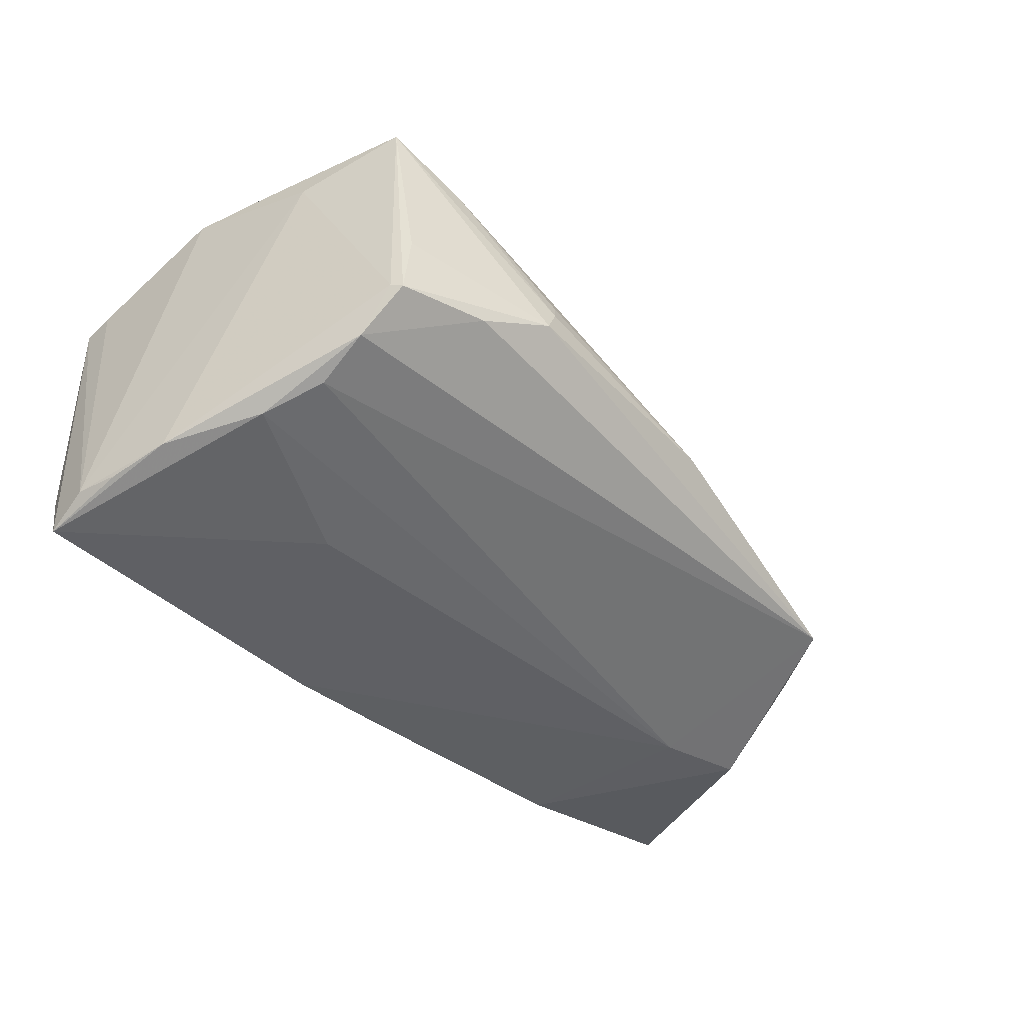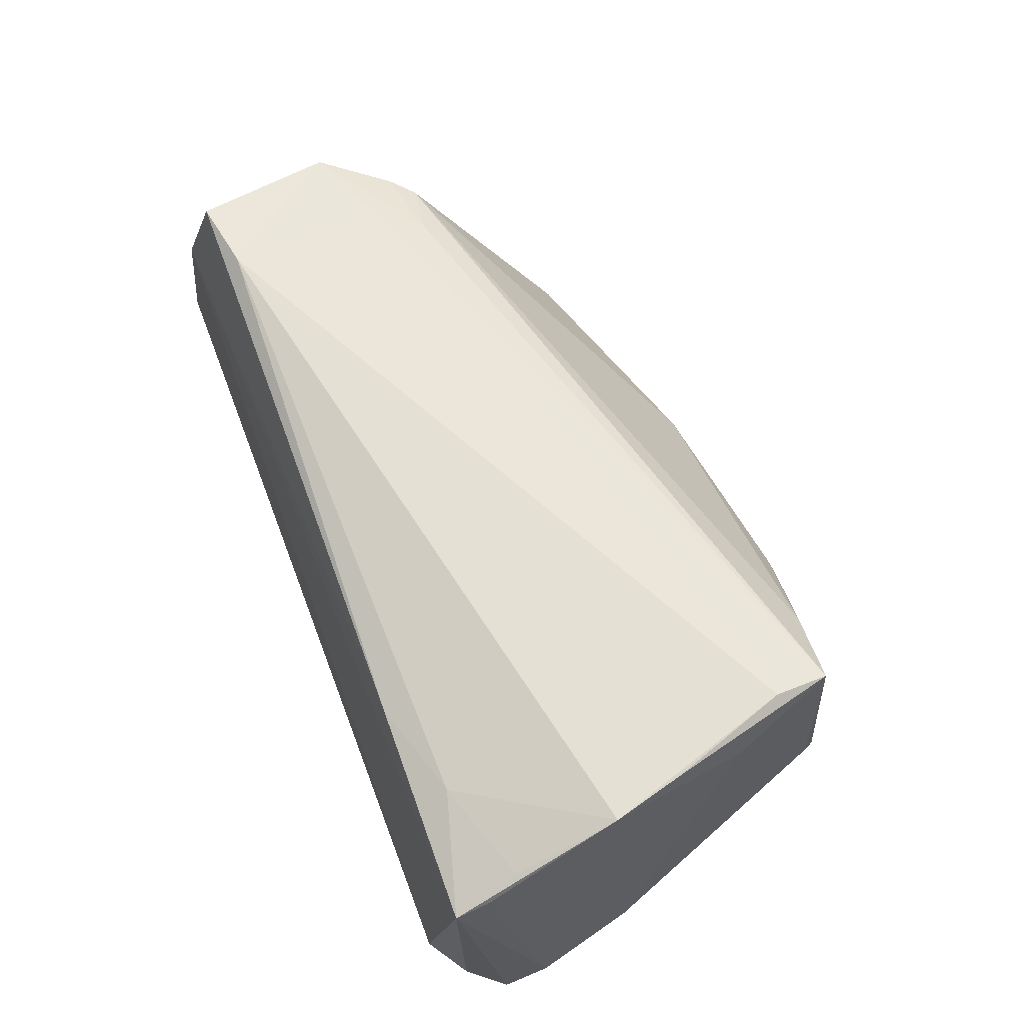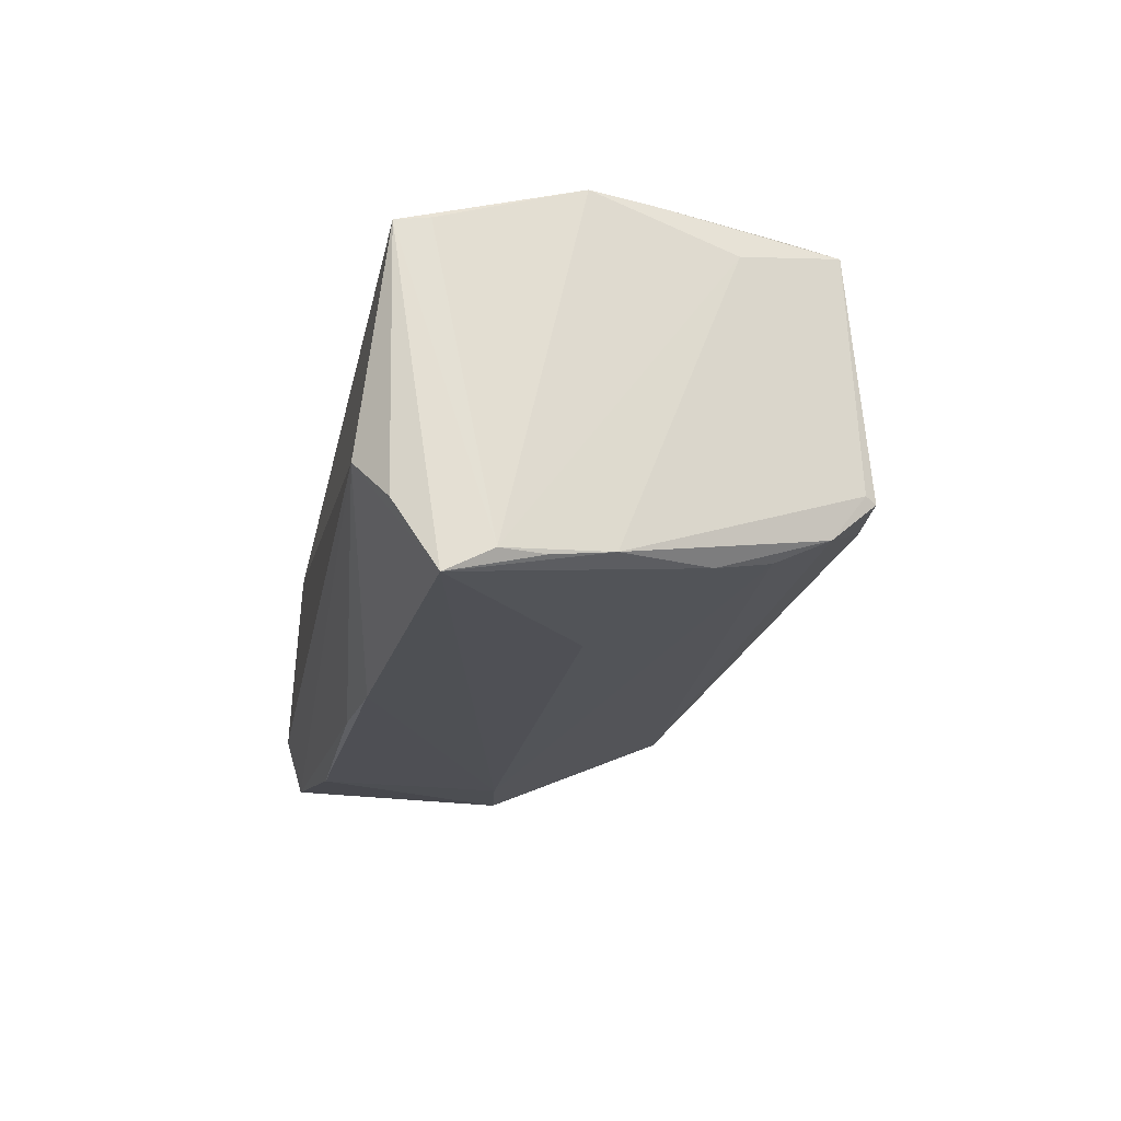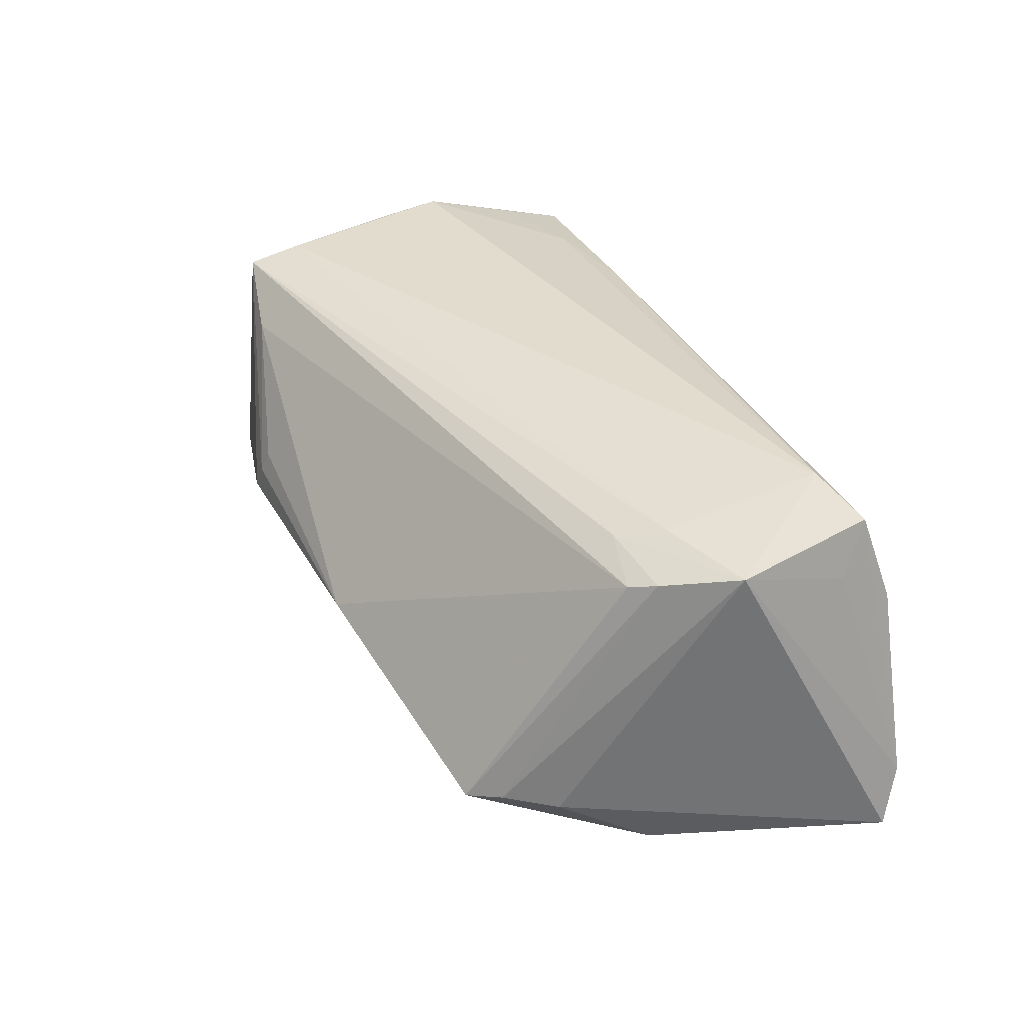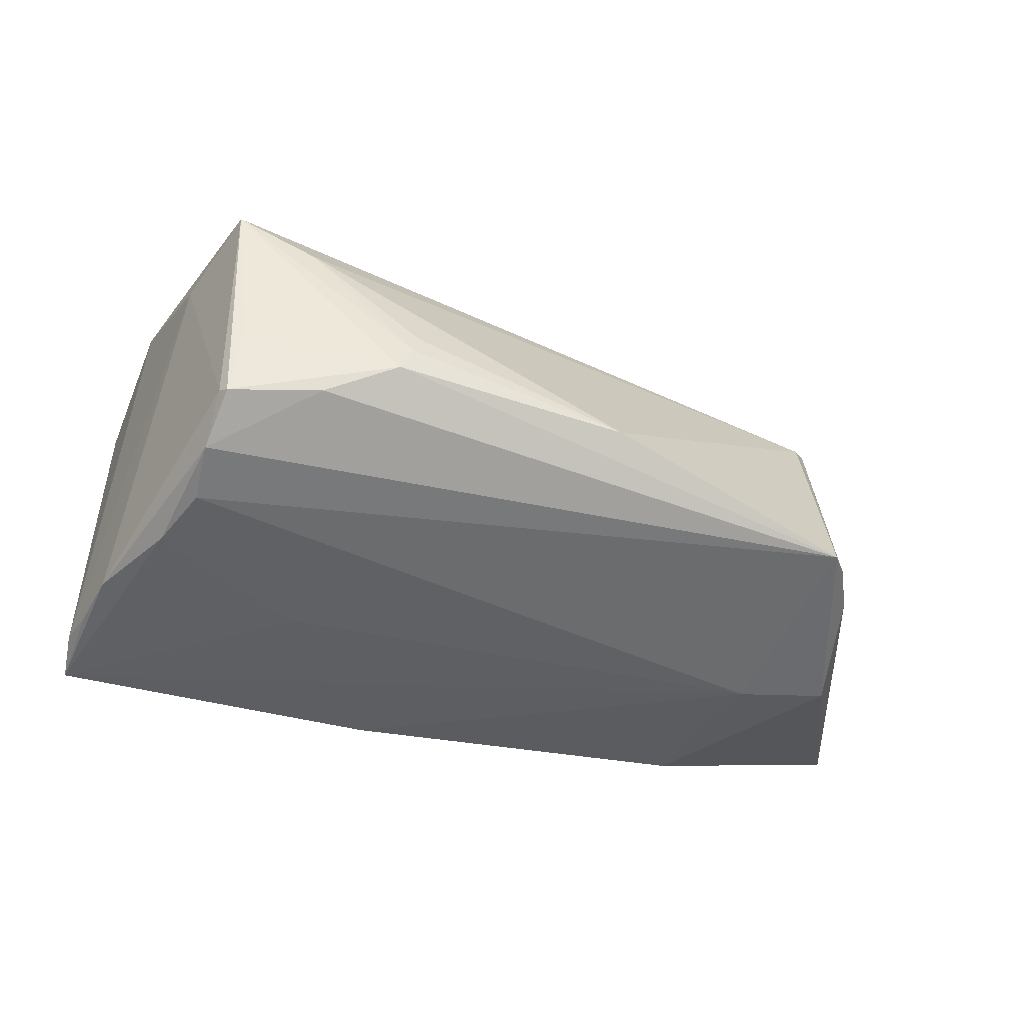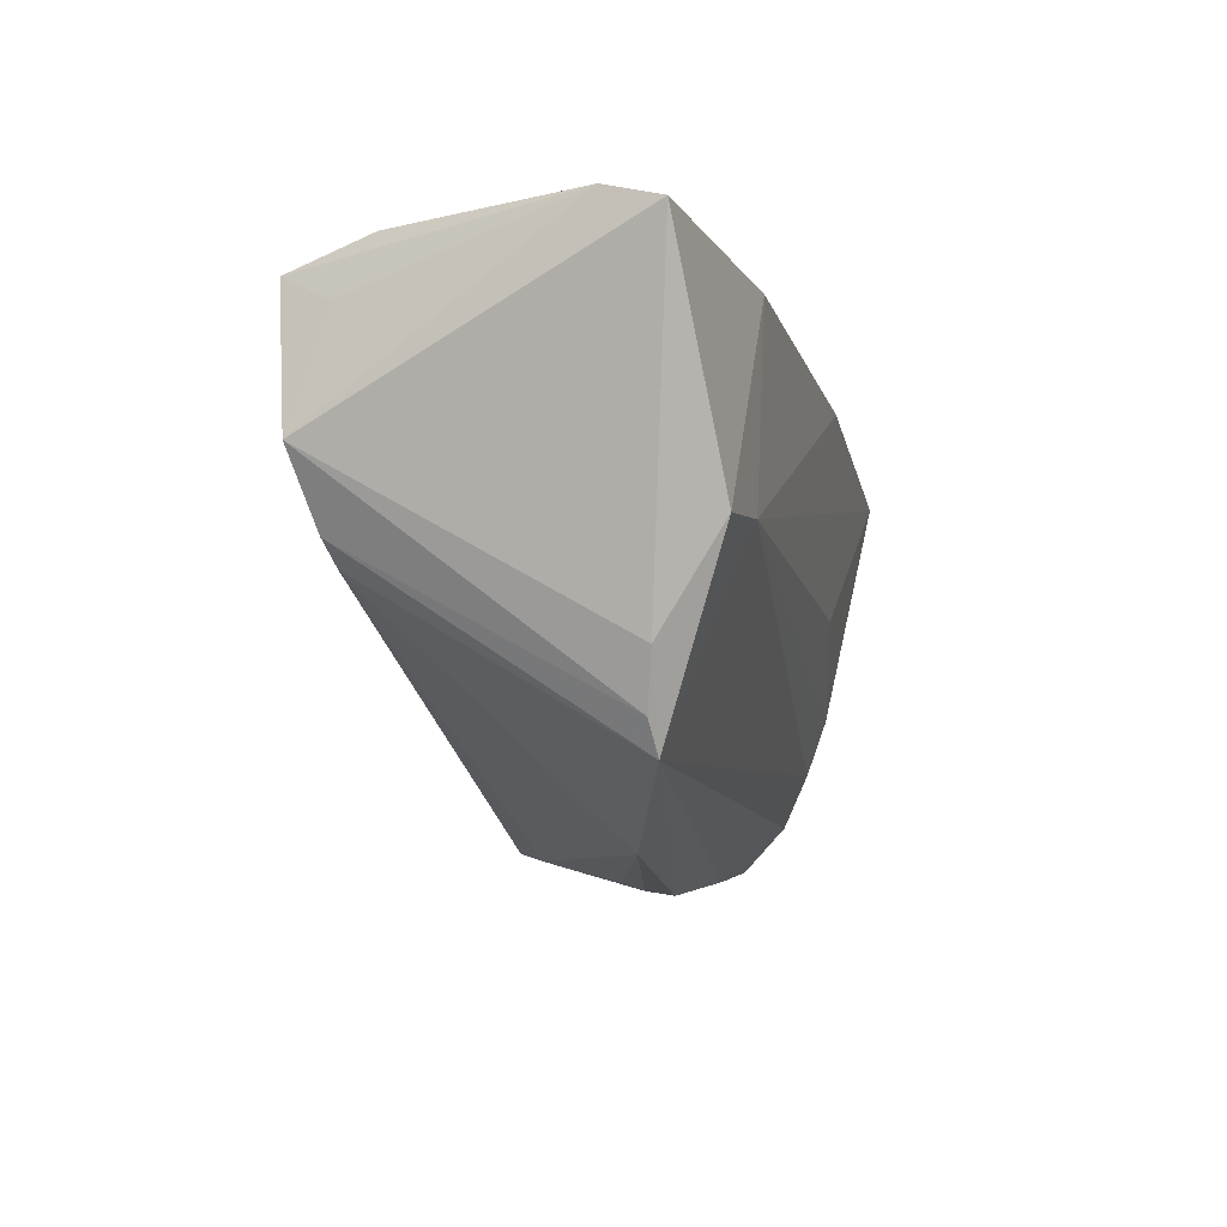
<metadata>
{"format":"obj","ext":"obj","renderer":"f3d","projection":"perspective","resolution":1024,"background":"white","views":[{"elev":-40.3,"azim":-43.8,"up":"+Z"},{"elev":65.2,"azim":-110.8,"up":"+Z"},{"elev":-19.9,"azim":-100.4,"up":"+Z"},{"elev":34.1,"azim":69.4,"up":"+Z"},{"elev":-33.4,"azim":-16.1,"up":"+Z"},{"elev":-9.2,"azim":102.8,"up":"+Y"}]}
</metadata>
<code>
v -0.04303 -0.02709 0.001418
v -0.02978 0.002903 -0.02106
v -0.04574 -0.02173 -0.01256
v -0.05272 0.006525 0.02408
v -0.0004426 0.0269 -0.02324
v -0.04457 -0.02469 0.02279
v -0.05653 0.0116 -0.02023
v -0.0488 -0.007595 -0.01776
v -0.05551 0.02767 -0.01471
v 0.04502 -0.01053 -0.01392
v -0.05515 0.02405 0.01756
v -0.02791 0.02779 0.01905
v 0.03462 0.003145 -0.02246
v -0.03279 -0.02926 -0.006498
v 0.05009 0.03037 0.01219
v -0.04518 -0.0261 -0.006811
v -0.04911 -0.01144 0.01945
v -0.05793 0.01703 -0.02031
v -0.05491 0.004078 -0.01888
v -0.04502 -0.01777 0.02408
v -0.04081 0.02401 0.02
v -0.04439 -0.02751 -0.007472
v 0.006711 -0.02805 -0.004216
v -0.04561 -0.01497 -0.01566
v -0.01523 0.0258 -0.02408
v 0.04423 -0.001991 0.01772
v 0.05177 0.009534 0.02096
v -0.05133 0.03131 -0.009596
v 0.03677 -0.0008095 0.02021
v -0.05761 0.02264 -0.02315
v -0.05353 0.01977 0.01984
v 0.03929 -0.02101 -0.01344
v 0.05044 0.02354 0.01674
v -0.02361 -0.03131 -0.002365
v 0.05606 0.03131 -0.01123
v -0.02098 -0.0298 0.003785
v 0.04194 -0.01709 -0.01286
v 0.03853 0.0255 0.02408
v 0.03143 0.0271 -0.02289
v 0.05793 0.02899 -0.01826
v 0.04659 0.0008658 0.01878
v 0.04615 0.001588 -0.02186
v -0.02189 -0.03077 0.001033
v -0.03477 -0.02624 0.0173
v -0.05028 -0.002518 0.02398
v -0.05529 0.02818 0.0168
v 0.03976 0.004822 0.02155
v 0.04814 0.0271 0.02299
f 40 27 10
f 10 42 40
f 18 4 11
f 11 46 18
f 4 46 11
f 42 10 32
f 23 32 26
f 34 32 23
f 17 4 18
f 16 6 17
f 40 42 39
f 33 48 27
f 27 48 38
f 37 10 27
f 37 32 10
f 6 26 29
f 1 34 6
f 32 34 14
f 19 17 18
f 16 17 19
f 46 28 9
f 15 28 46
f 40 39 5
f 5 28 40
f 5 39 25
f 25 28 5
f 4 38 21
f 12 38 48
f 12 15 46
f 48 15 12
f 46 21 12
f 12 21 38
f 20 38 4
f 8 2 13
f 13 24 8
f 42 32 13
f 32 24 13
f 13 39 42
f 25 39 13
f 25 13 30
f 30 13 2
f 30 28 25
f 30 9 28
f 18 46 30
f 46 9 30
f 30 2 8
f 8 19 30
f 27 29 41
f 41 29 26
f 41 26 32
f 41 37 27
f 32 37 41
f 6 34 43
f 43 34 23
f 23 36 43
f 3 24 32
f 32 14 3
f 8 24 3
f 16 19 3
f 3 19 8
f 40 28 35
f 28 15 35
f 35 15 48
f 48 33 35
f 35 27 40
f 35 33 27
f 31 46 4
f 4 21 31
f 31 21 46
f 45 20 4
f 6 20 45
f 4 17 45
f 45 17 6
f 27 38 47
f 38 20 47
f 47 20 6
f 47 29 27
f 6 29 47
f 7 19 18
f 18 30 7
f 7 30 19
f 6 43 44
f 44 43 36
f 44 36 23
f 23 26 44
f 44 26 6
f 16 3 22
f 22 3 14
f 22 6 16
f 22 1 6
f 34 1 22
f 22 14 34

</code>
